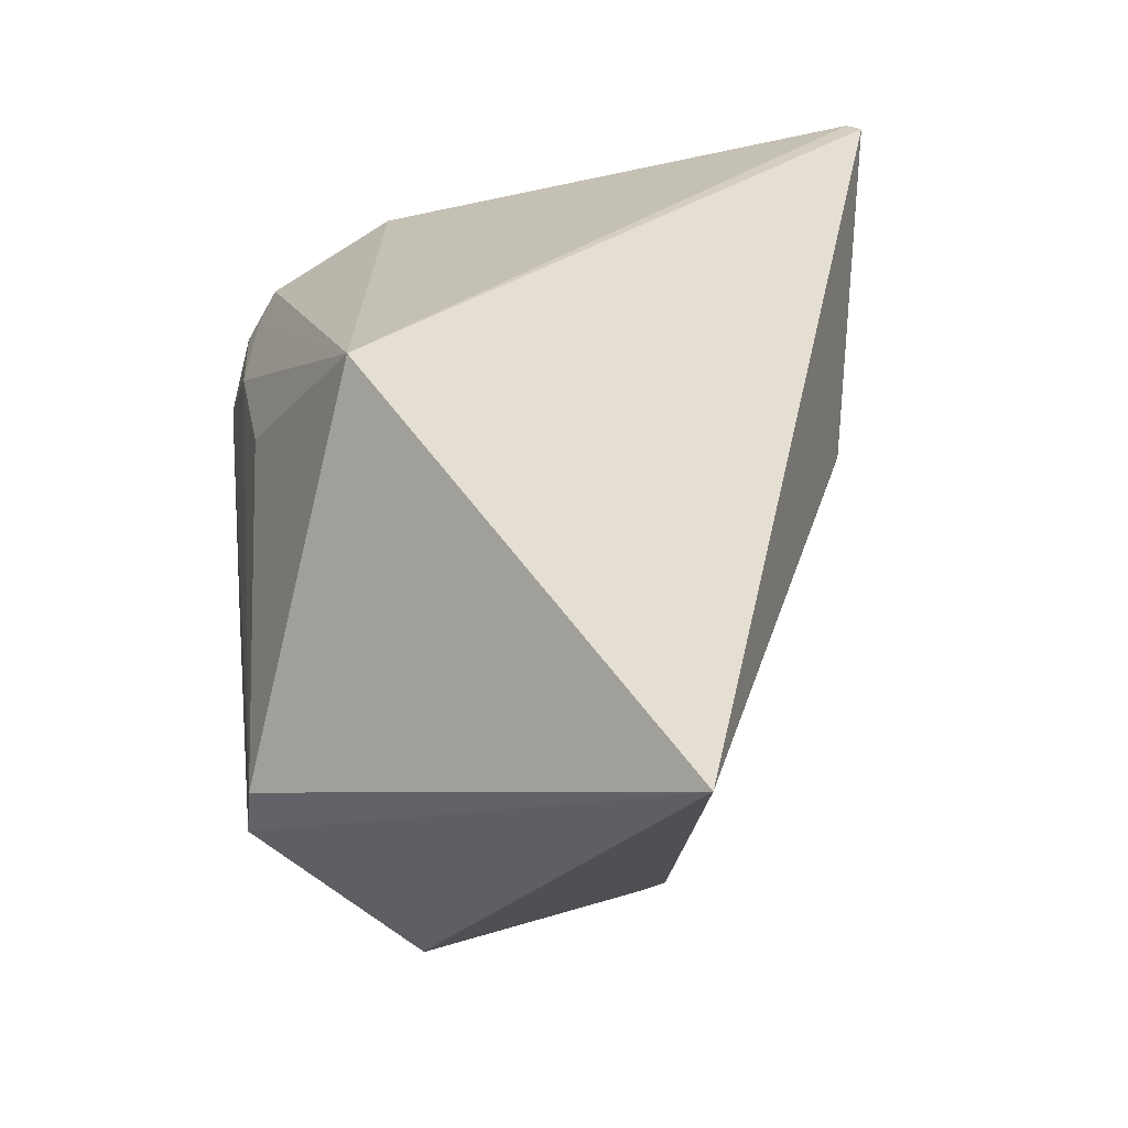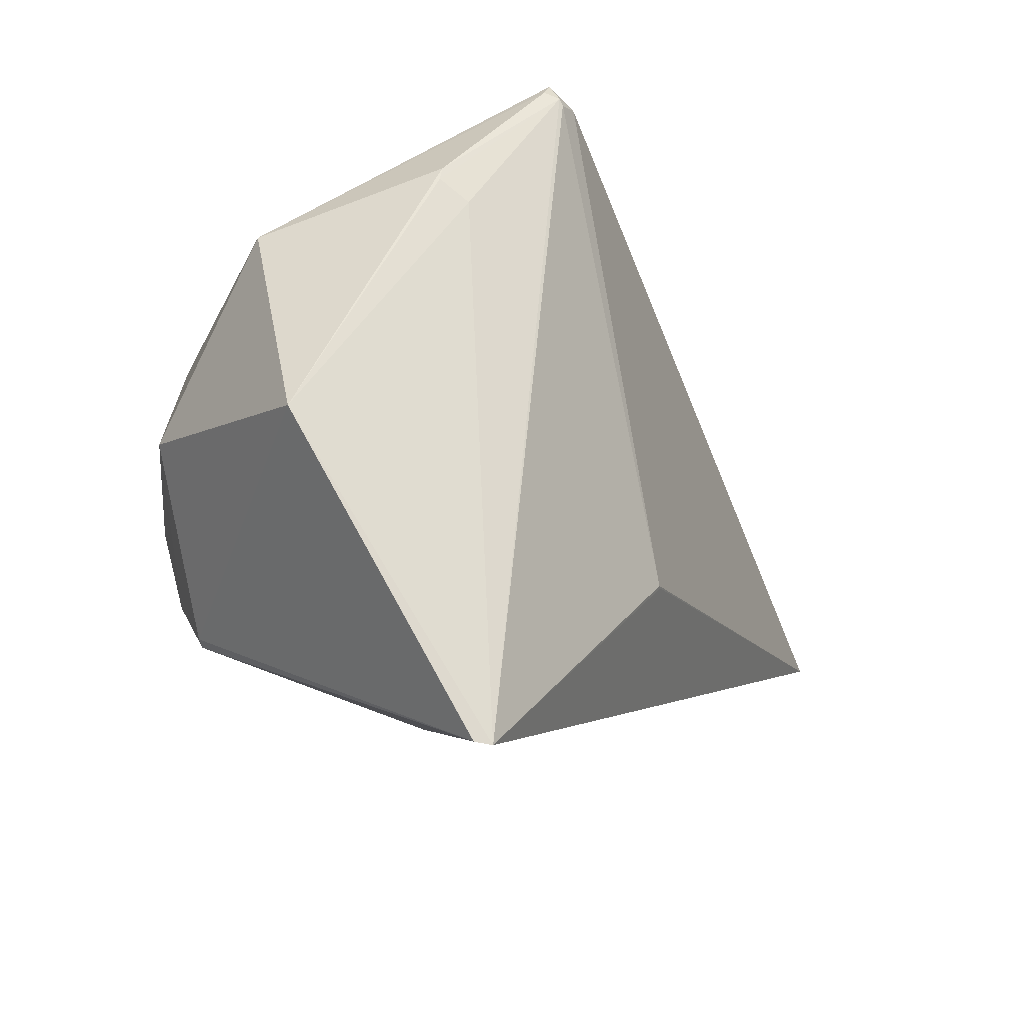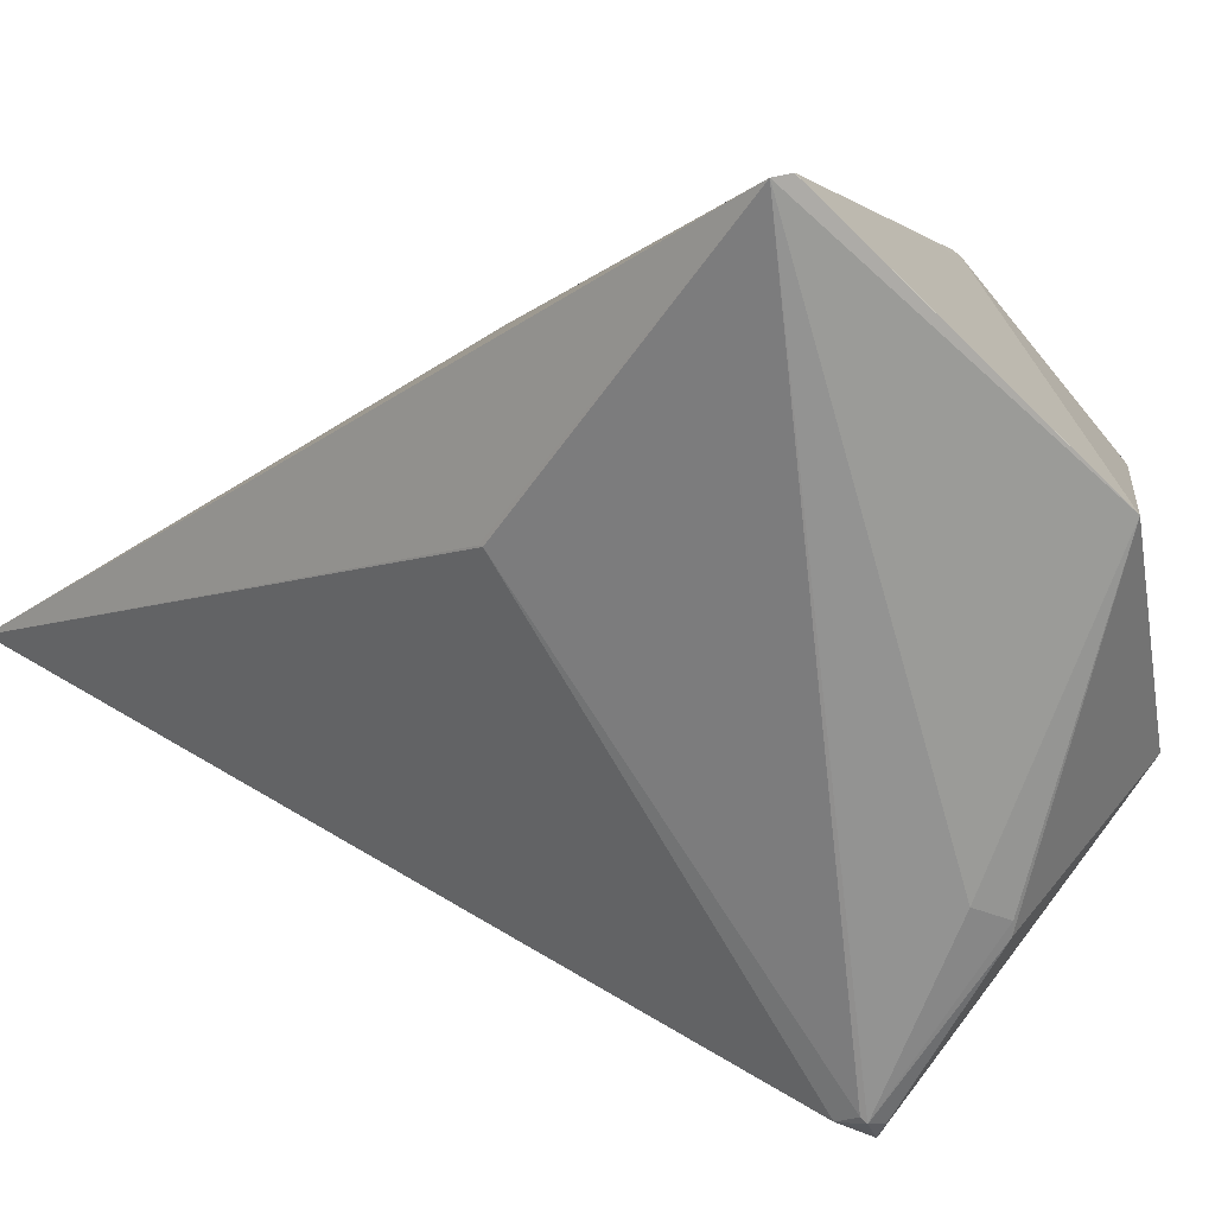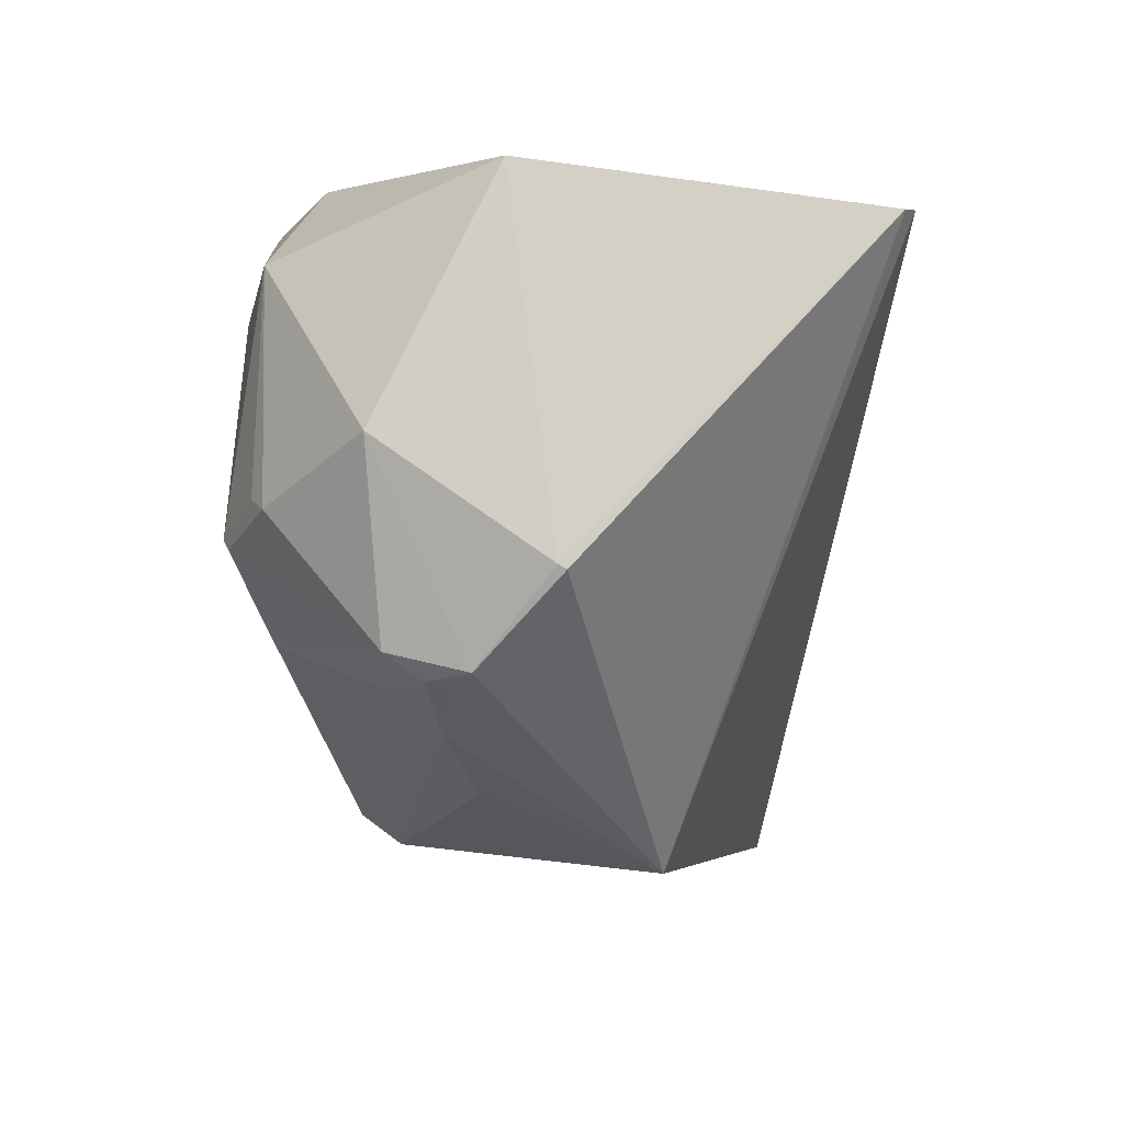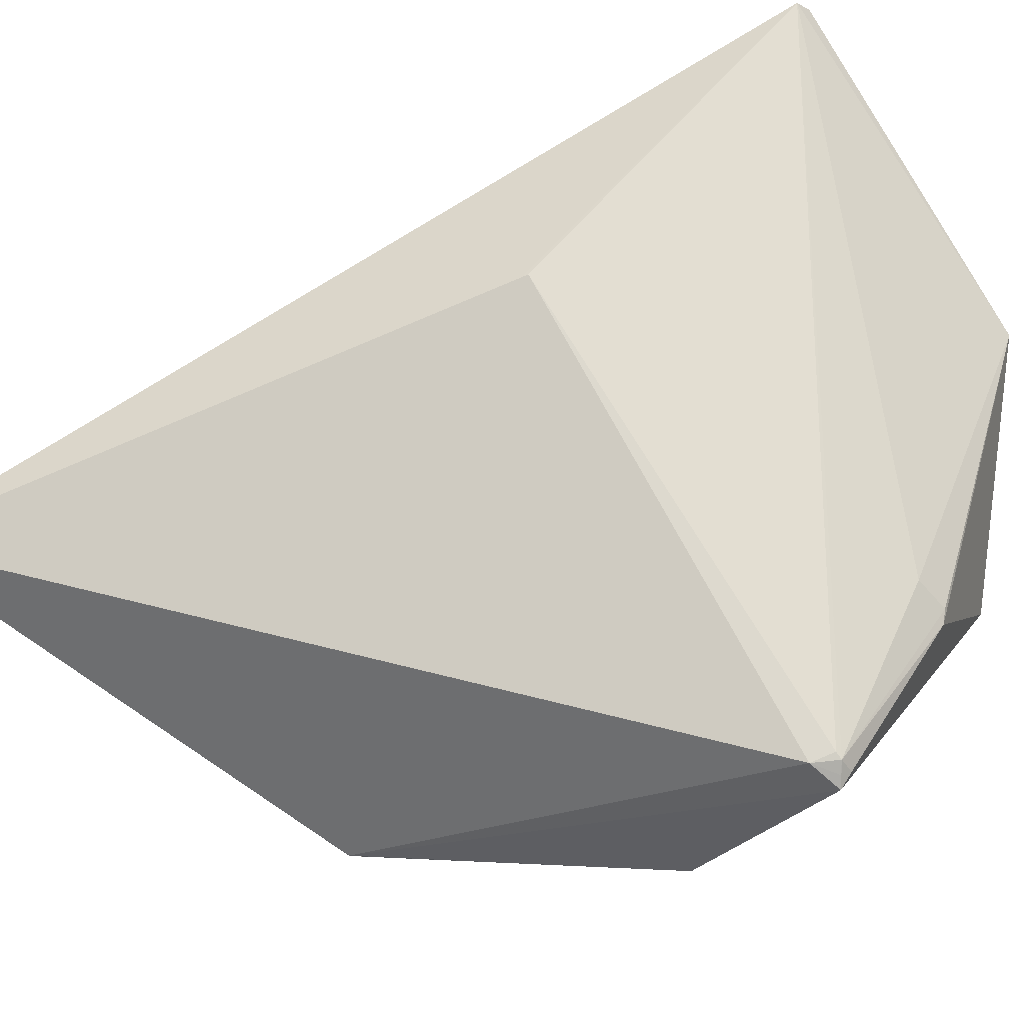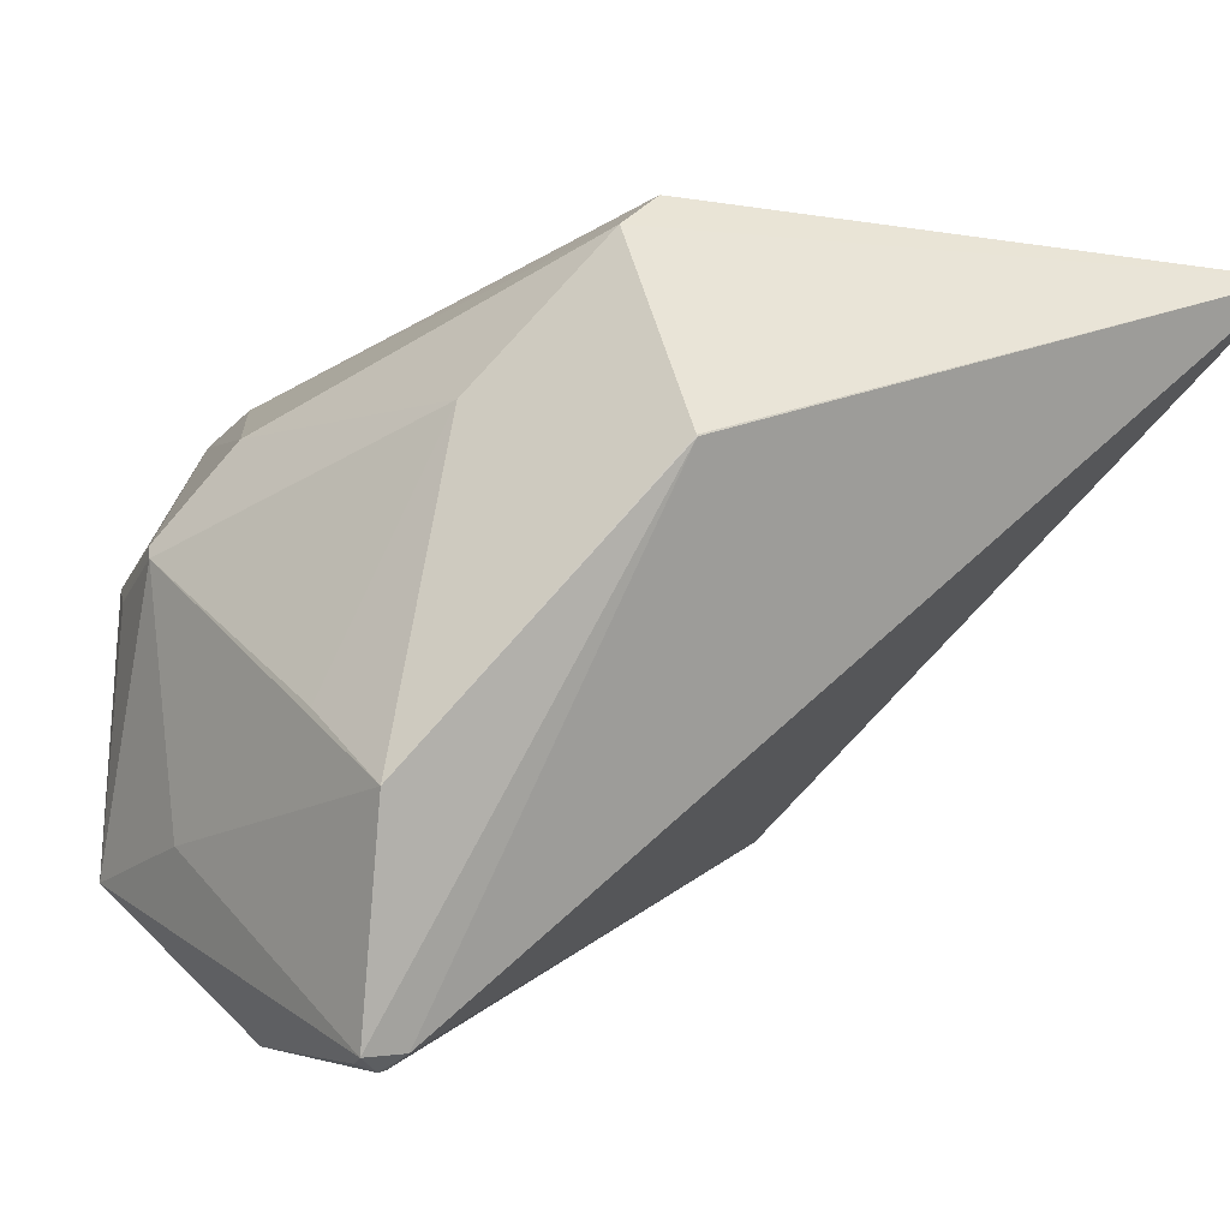
<metadata>
{"format":"obj","ext":"obj","renderer":"f3d","projection":"perspective","resolution":1024,"background":"white","views":[{"elev":9.2,"azim":29.3,"up":"+Z"},{"elev":69.1,"azim":17.5,"up":"+Y"},{"elev":10.8,"azim":151.0,"up":"+Z"},{"elev":17.8,"azim":-42.1,"up":"+Y"},{"elev":-36.4,"azim":125.4,"up":"+Z"},{"elev":-77.7,"azim":-22.4,"up":"+Z"}]}
</metadata>
<code>
o
v -72.11 110.1 149.8
v 41.66 -244.7 -30.78
v -33.41 5.048 33.51
v 41.66 -244.7 -30.78
v -34.01 7.018 33.24
v -33.41 5.048 33.51
v -72.11 110.1 149.8
v -33.41 5.048 33.51
v -34.01 7.018 33.24
v 41.66 -244.7 -30.78
v -130.9 59.02 -152
v -34.01 7.018 33.24
v -144.2 63.62 -158.2
v -140.6 65.93 -154.5
v -130.9 59.02 -152
v -144.2 63.62 -158.2
v -137.3 68.62 -150.8
v -140.6 65.93 -154.5
v -140.6 65.93 -154.5
v -137.3 68.62 -150.8
v -130.9 59.02 -152
v 41.66 -244.7 -30.78
v -121.4 -140.1 -128.5
v -130.9 59.02 -152
v -144.2 63.62 -158.2
v -130.9 59.02 -152
v -121.4 -140.1 -128.5
v 41.66 -244.7 -30.78
v -121.8 -140.5 -128.4
v -121.4 -140.1 -128.5
v -72.11 110.1 149.8
v -34.01 7.018 33.24
v -135 67.8 -148.4
v -72.11 110.1 149.8
v -135 67.8 -148.4
v -137.3 68.62 -150.8
v -130.9 59.02 -152
v -135 67.8 -148.4
v -34.01 7.018 33.24
v -137.3 68.62 -150.8
v -135 67.8 -148.4
v -130.9 59.02 -152
v -144.2 63.62 -158.2
v -144.7 68.24 -152
v -137.3 68.62 -150.8
v -72.11 110.1 149.8
v -132.8 -167.5 80.92
v 41.66 -244.7 -30.78
v -72.11 110.1 149.8
v -79.25 111.6 151.1
v -132.8 -167.5 80.92
v 41.66 -244.7 -30.78
v -132.8 -167.5 80.92
v -155.4 -195.4 -64.46
v 41.66 -244.7 -30.78
v -164 -184.1 -81.26
v -121.8 -140.5 -128.4
v 41.66 -244.7 -30.78
v -155.4 -195.4 -64.46
v -164 -184.1 -81.26
v -144.2 63.62 -158.2
v -121.4 -140.1 -128.5
v -168.9 -14.42 -154.4
v -121.8 -140.5 -128.4
v -168.9 -14.42 -154.4
v -121.4 -140.1 -128.5
v -164 -184.1 -81.26
v -168.9 -14.42 -154.4
v -121.8 -140.5 -128.4
v -144.7 68.24 -152
v -170.1 97.92 -86.88
v -137.3 68.62 -150.8
v -72.11 110.1 149.8
v -137.3 68.62 -150.8
v -154.6 97.19 -75.22
v -170.1 97.92 -86.88
v -169.2 99.64 -80.93
v -137.3 68.62 -150.8
v -137.3 68.62 -150.8
v -169.2 99.64 -80.93
v -154.6 97.19 -75.22
v -170.1 97.92 -86.88
v -188.6 131.3 48.51
v -169.2 99.64 -80.93
v -79.25 111.6 151.1
v -188.6 131.3 48.51
v -79.5 111.6 151
v -72.11 110.1 149.8
v -188.6 131.3 48.51
v -79.25 111.6 151.1
v -72.11 110.1 149.8
v -154.6 97.19 -75.22
v -188.6 131.3 48.51
v -169.2 99.64 -80.93
v -188.6 131.3 48.51
v -154.6 97.19 -75.22
v -164 -184.1 -81.26
v -189.5 -118.1 -93.86
v -168.9 -14.42 -154.4
v -189.5 -118.1 -93.86
v -195.7 -19.73 -120.9
v -168.9 -14.42 -154.4
v -79.25 111.6 151.1
v -217.7 -8.597 115.5
v -132.8 -167.5 80.92
v -79.25 111.6 151.1
v -79.5 111.6 151
v -217.7 -8.597 115.5
v -188.6 131.3 48.51
v -220 -6.679 112.8
v -79.5 111.6 151
v -79.5 111.6 151
v -220 -6.679 112.8
v -217.7 -8.597 115.5
v -144.2 63.62 -158.2
v -168.9 -14.42 -154.4
v -218.7 49.84 -78.03
v -144.2 63.62 -158.2
v -237.4 83.29 -39.06
v -144.7 68.24 -152
v -144.7 68.24 -152
v -237.4 83.29 -39.06
v -170.1 97.92 -86.88
v -144.2 63.62 -158.2
v -218.7 49.84 -78.03
v -237.4 83.29 -39.06
v -170.1 97.92 -86.88
v -237.4 83.29 -39.06
v -188.6 131.3 48.51
v -132.8 -167.5 80.92
v -200.1 -124.7 43.74
v -155.4 -195.4 -64.46
v -217.7 -8.597 115.5
v -242.3 -49.87 89.94
v -132.8 -167.5 80.92
v -220 -6.679 112.8
v -242.5 -49.59 89.8
v -217.7 -8.597 115.5
v -217.7 -8.597 115.5
v -242.5 -49.59 89.8
v -242.3 -49.87 89.94
v -242.3 -49.87 89.94
v -243.7 -59.21 77.56
v -132.8 -167.5 80.92
v -242.5 -49.59 89.8
v -250.4 -56.2 71.81
v -242.3 -49.87 89.94
v -242.3 -49.87 89.94
v -250.4 -56.2 71.81
v -243.7 -59.21 77.56
v -132.8 -167.5 80.92
v -231.8 -86.43 59.8
v -200.1 -124.7 43.74
v -243.7 -59.21 77.56
v -231.8 -86.43 59.8
v -132.8 -167.5 80.92
v -200.1 -124.7 43.74
v -231.8 -86.43 59.8
v -155.4 -195.4 -64.46
v -250.4 -56.2 71.81
v -231.8 -86.43 59.8
v -243.7 -59.21 77.56
v -188.6 131.3 48.51
v -256.8 37.18 46.8
v -220 -6.679 112.8
v -237.4 83.29 -39.06
v -256.8 37.18 46.8
v -188.6 131.3 48.51
v -220 -6.679 112.8
v -256.8 37.18 46.8
v -242.5 -49.59 89.8
v -242.5 -49.59 89.8
v -261.1 -44.88 59.91
v -250.4 -56.2 71.81
v -256.8 37.18 46.8
v -261.1 -44.88 59.91
v -242.5 -49.59 89.8
v -250.4 -56.2 71.81
v -249.8 -65.06 52.67
v -231.8 -86.43 59.8
v -155.4 -195.4 -64.46
v -252 -65.22 45.26
v -164 -184.1 -81.26
v -231.8 -86.43 59.8
v -252 -65.22 45.26
v -155.4 -195.4 -64.46
v -249.8 -65.06 52.67
v -252 -65.22 45.26
v -231.8 -86.43 59.8
v -261.1 -44.88 59.91
v -252 -65.22 45.26
v -250.4 -56.2 71.81
v -250.4 -56.2 71.81
v -252 -65.22 45.26
v -249.8 -65.06 52.67
v -195.7 -19.73 -120.9
v -260.6 -24.61 -41.04
v -168.9 -14.42 -154.4
v -168.9 -14.42 -154.4
v -260.6 -24.61 -41.04
v -218.7 49.84 -78.03
v -218.7 49.84 -78.03
v -260.6 -24.61 -41.04
v -237.4 83.29 -39.06
v -189.5 -118.1 -93.86
v -260.6 -24.61 -41.04
v -195.7 -19.73 -120.9
v -189.5 -118.1 -93.86
v -262.4 -27.28 -35.38
v -260.6 -24.61 -41.04
v -164 -184.1 -81.26
v -248.2 -68.53 -24.88
v -189.5 -118.1 -93.86
v -189.5 -118.1 -93.86
v -248.2 -68.53 -24.88
v -262.4 -27.28 -35.38
v -252 -65.22 45.26
v -248.2 -68.53 -24.88
v -164 -184.1 -81.26
v -261.1 -44.88 59.91
v -248.2 -68.53 -24.88
v -252 -65.22 45.26
v -262.4 -27.28 -35.38
v -248.2 -68.53 -24.88
v -261.1 -44.88 59.91
v -260.6 -24.61 -41.04
v -264.8 -1.396 -14.91
v -237.4 83.29 -39.06
v -262.4 -27.28 -35.38
v -264.8 -1.396 -14.91
v -260.6 -24.61 -41.04
v -237.4 83.29 -39.06
v -267.5 -2.152 -3.775
v -256.8 37.18 46.8
v -264.8 -1.396 -14.91
v -267.5 -2.152 -3.775
v -237.4 83.29 -39.06
v -256.8 37.18 46.8
v -267.5 -2.152 -3.775
v -261.1 -44.88 59.91
v -262.4 -27.28 -35.38
v -267.5 -2.152 -3.775
v -264.8 -1.396 -14.91
v -262.4 -27.28 -35.38
v -261.1 -44.88 59.91
v -267.5 -2.497 -3.575
v -267.5 -2.152 -3.775
v -267.5 -2.497 -3.575
v -261.1 -44.88 59.91
v -262.4 -27.28 -35.38
v -267.5 -2.497 -3.575
v -267.5 -2.152 -3.775
f 1 2 3
f 4 5 6
f 7 8 9
f 10 11 12
f 13 14 15
f 16 17 18
f 19 20 21
f 22 23 24
f 25 26 27
f 28 29 30
f 31 32 33
f 34 35 36
f 37 38 39
f 40 41 42
f 43 44 45
f 46 47 48
f 49 50 51
f 52 53 54
f 55 56 57
f 58 59 60
f 61 62 63
f 64 65 66
f 67 68 69
f 70 71 72
f 73 74 75
f 76 77 78
f 79 80 81
f 82 83 84
f 85 86 87
f 88 89 90
f 91 92 93
f 94 95 96
f 97 98 99
f 100 101 102
f 103 104 105
f 106 107 108
f 109 110 111
f 112 113 114
f 115 116 117
f 118 119 120
f 121 122 123
f 124 125 126
f 127 128 129
f 130 131 132
f 133 134 135
f 136 137 138
f 139 140 141
f 142 143 144
f 145 146 147
f 148 149 150
f 151 152 153
f 154 155 156
f 157 158 159
f 160 161 162
f 163 164 165
f 166 167 168
f 169 170 171
f 172 173 174
f 175 176 177
f 178 179 180
f 181 182 183
f 184 185 186
f 187 188 189
f 190 191 192
f 193 194 195
f 196 197 198
f 199 200 201
f 202 203 204
f 205 206 207
f 208 209 210
f 211 212 213
f 214 215 216
f 217 218 219
f 220 221 222
f 223 224 225
f 226 227 228
f 229 230 231
f 232 233 234
f 235 236 237
f 238 239 240
f 241 242 243
f 244 245 246
f 247 248 249
f 250 251 252

</code>
